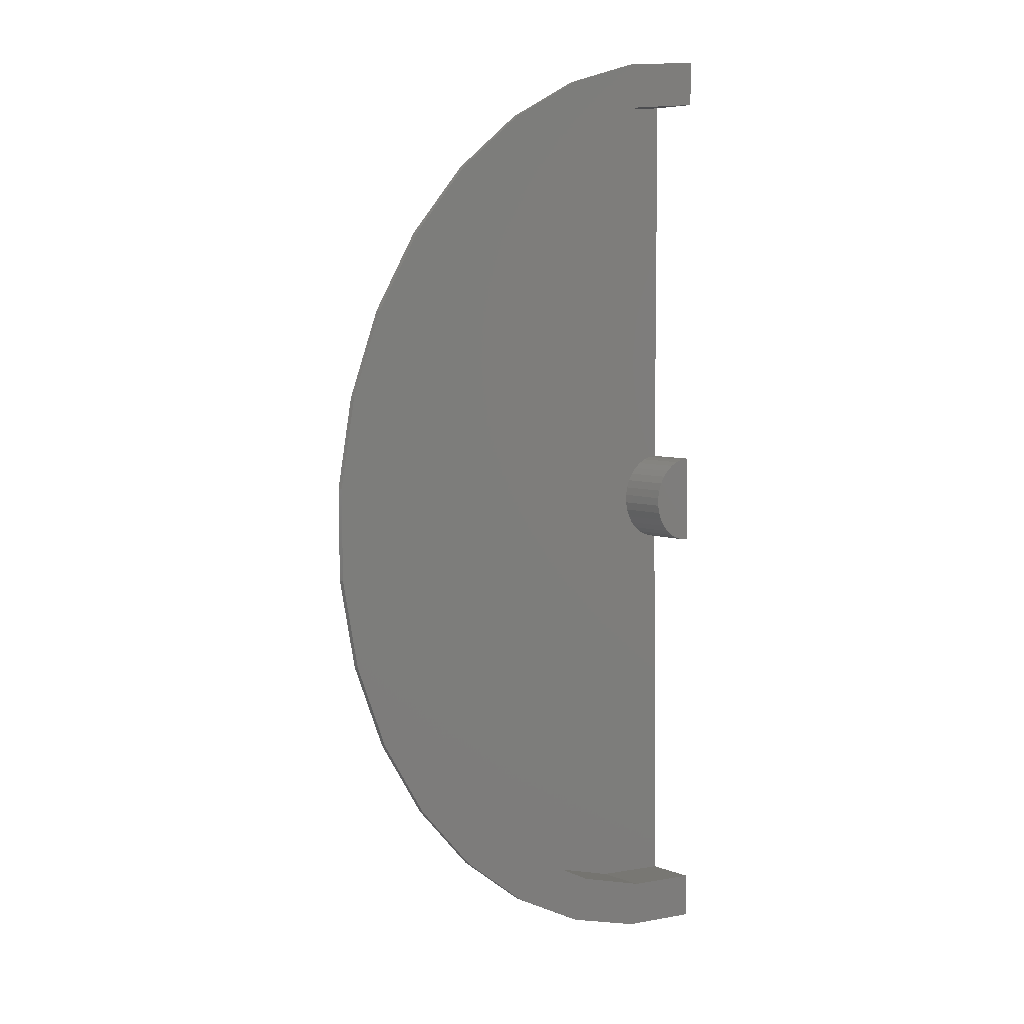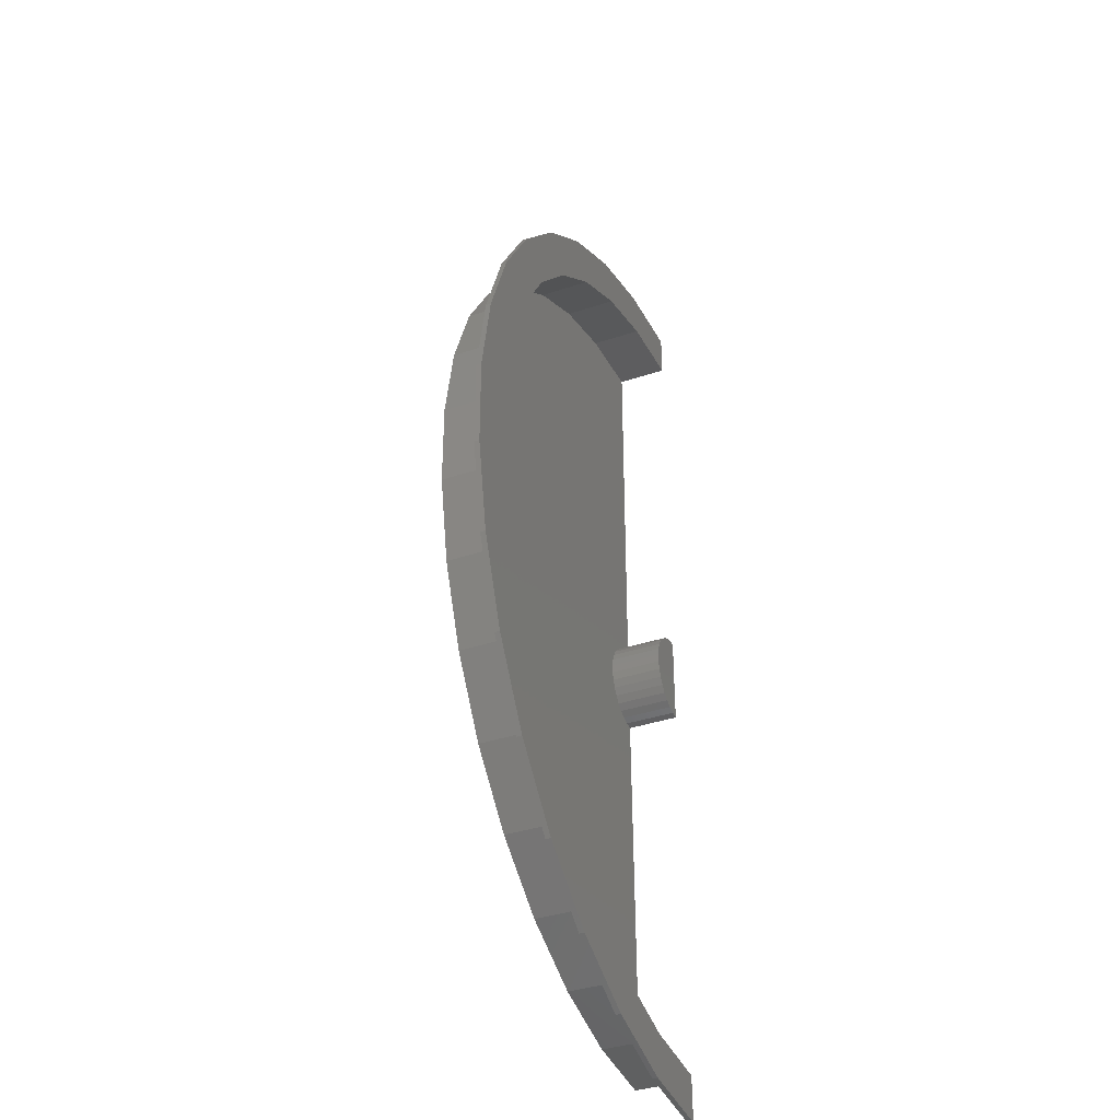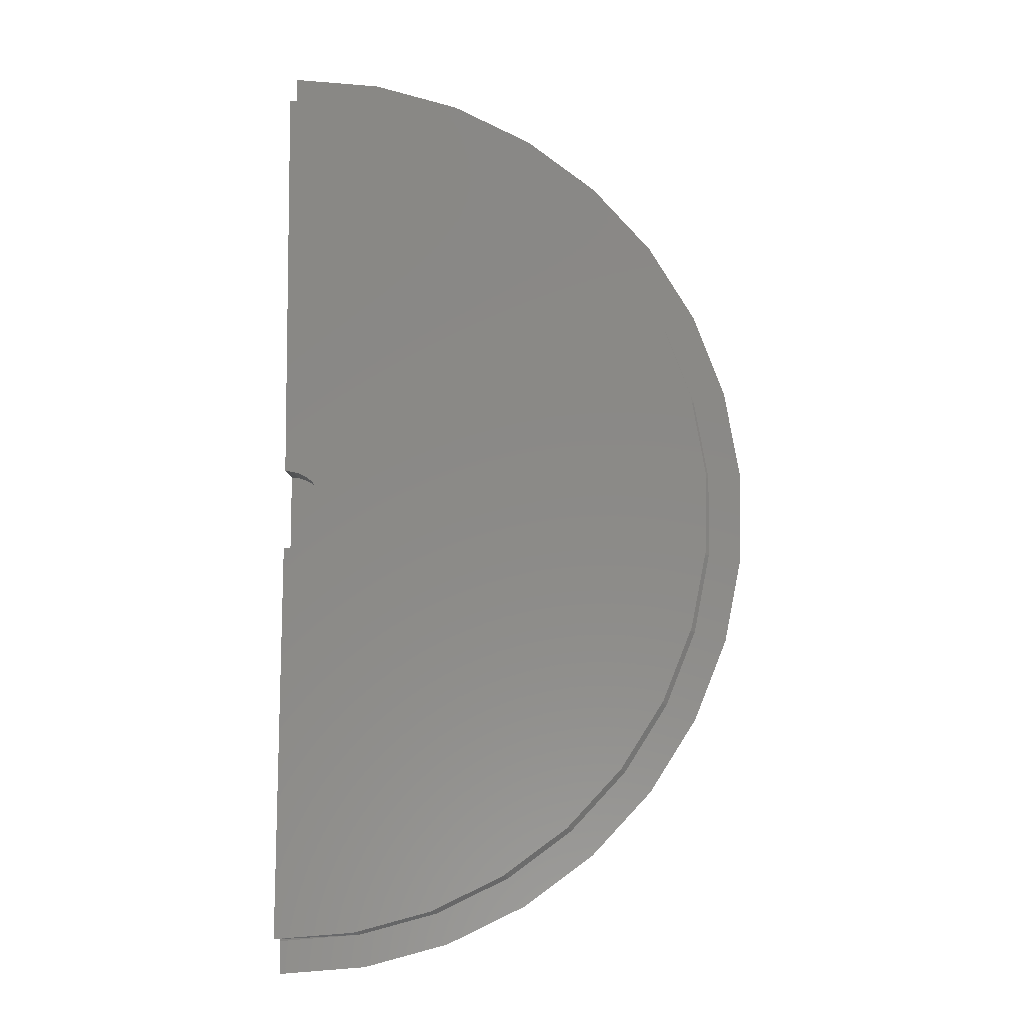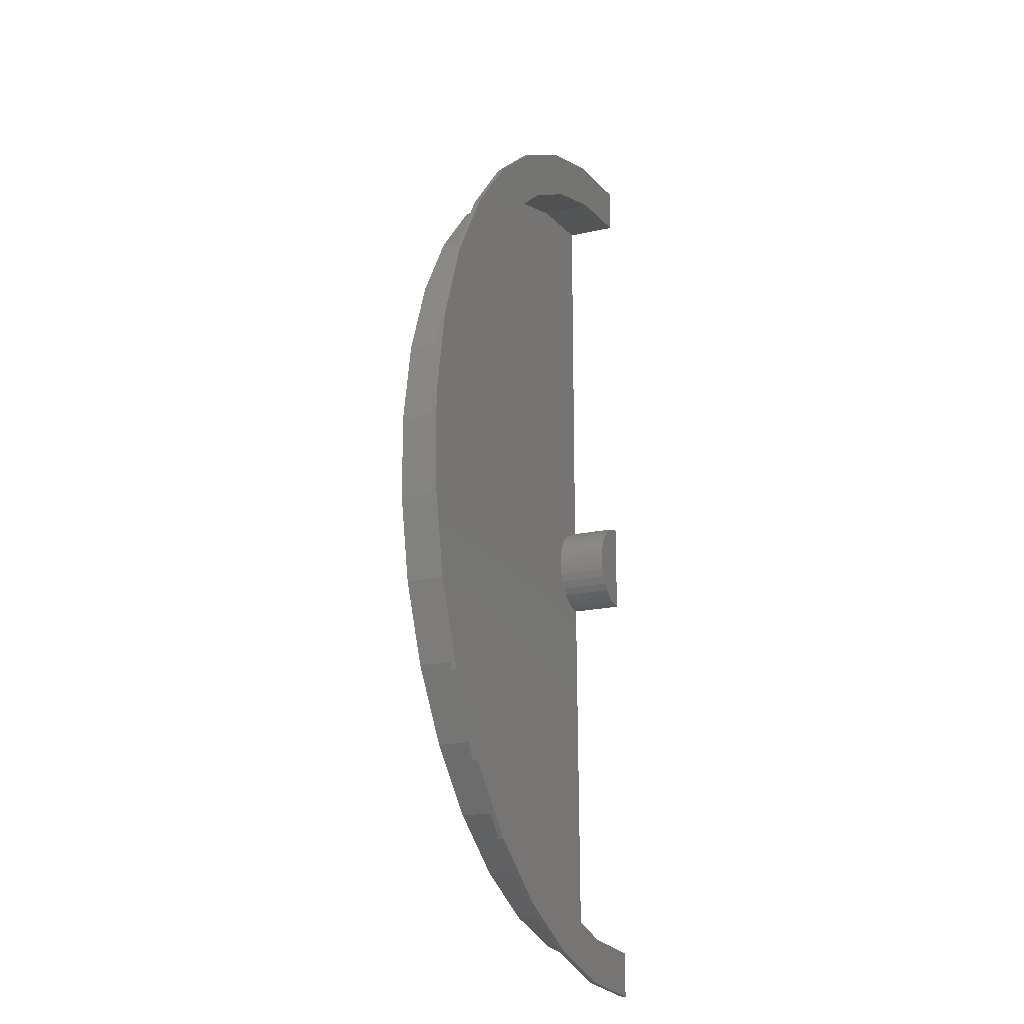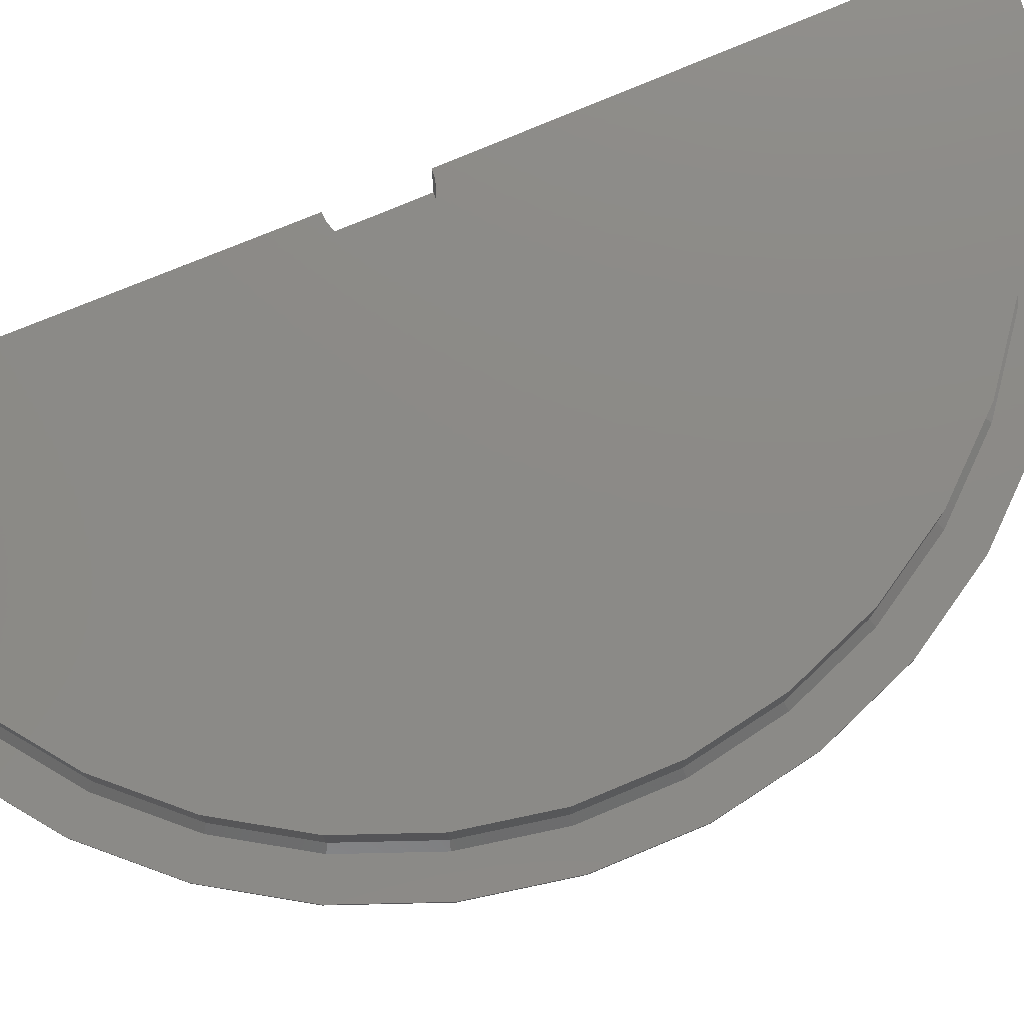
<metadata>
{"format":"stl","ext":"stl","renderer":"f3d","projection":"perspective","resolution":1024,"background":"white","views":[{"elev":6.2,"azim":138.7,"up":"+Y"},{"elev":-37.4,"azim":113.2,"up":"+Y"},{"elev":-6.7,"azim":1.3,"up":"+Y"},{"elev":-18.5,"azim":113.6,"up":"+Y"},{"elev":77.5,"azim":67.1,"up":"+Z"}]}
</metadata>
<code>
# stl→obj: 208 verts, 412 faces
v -0.00617 -0.7742 0.06332
v -0.00617 -0.7742 0.01357
v 0.08631 -0.7668 0.06332
v 0.08631 -0.7668 0.01357
v 0.1758 -0.7424 0.06332
v 0.1758 -0.7424 0.01357
v 0.2593 -0.7019 0.06332
v 0.2593 -0.7019 0.01357
v 0.3339 -0.6467 0.06332
v 0.3339 -0.6467 0.01357
v 0.397 -0.5787 0.06332
v 0.397 -0.5787 0.01357
v 0.4465 -0.5002 0.06332
v 0.4465 -0.5002 0.01357
v 0.4807 -0.414 0.06332
v 0.4807 -0.414 0.01357
v 0.4984 -0.3229 0.06332
v 0.4984 -0.3229 0.01357
v 0.4989 -0.2301 0.06332
v 0.4989 -0.2301 0.01357
v 0.4824 -0.1388 0.06332
v 0.4824 -0.1388 0.01357
v 0.4493 -0.05215 0.06332
v 0.4493 -0.05215 0.01357
v 0.4008 0.02693 0.06332
v 0.4008 0.02693 0.01357
v 0.3385 0.0957 0.06332
v 0.3385 0.0957 0.01357
v 0.2646 0.1518 0.06332
v 0.2646 0.1518 0.01357
v 0.1816 0.1933 0.06332
v 0.1816 0.1933 0.01357
v 0.09238 0.2188 0.06332
v 0.09238 0.2188 0.01357
v 0 0.2274 0.06332
v 0 0.2274 0.01357
v 0.1786 -0.7497 0.005757
v 0.08766 -0.7745 0.005757
v 0.192 -0.7855 0.005757
v 0.1844 0.2006 0.005757
v 0.2889 0.1909 0.005757
v 0.1983 0.2362 0.005757
v 0.09382 0.2265 0.005757
v 0 0.2352 0.005757
v 0.1009 0.2641 0.005757
v 0 0.2734 0.005757
v -0.006266 -0.782 0.005757
v -0.006737 -0.8203 0.005757
v 0.09425 -0.8121 0.005757
v 0.2687 0.1584 0.005757
v 0.3438 0.1015 0.005757
v 0.3696 0.1296 0.005757
v 0.407 0.03161 0.005757
v 0.4376 0.05454 0.005757
v 0.4563 -0.0487 0.005757
v 0.4906 -0.03181 0.005757
v 0.4899 -0.1367 0.005757
v 0.5268 -0.1264 0.005757
v 0.5067 -0.2294 0.005757
v 0.5448 -0.2261 0.005757
v 0.5061 -0.3237 0.005757
v 0.5442 -0.3274 0.005757
v 0.4882 -0.4162 0.005757
v 0.5249 -0.4269 0.005757
v 0.4535 -0.5038 0.005757
v 0.4876 -0.5211 0.005757
v 0.4032 -0.5835 0.005757
v 0.4335 -0.6068 0.005757
v 0.3391 -0.6525 0.005757
v 0.3646 -0.681 0.005757
v 0.2634 -0.7086 0.005757
v 0.2832 -0.7413 0.005757
v 0 0.2216 0.05757
v 0 -0.2216 0.05757
v 0 -0.2274 0.06332
v 0 -0.2274 0.005757
v 0 -0.2216 -3.172e-18
v 0 -0.2734 0
v 0 -0.2734 0.005757
v 0 0.2278 0.01115
v 0 0.2216 -2.684e-17
v 0 0.2289 0.008959
v 0 0.2306 0.007228
v 0 0.2328 0.006124
v 0 0.2734 -3.349e-17
v -0.0006383 -0.3252 0.05757
v -0.006099 -0.7685 0.05757
v -0.0005674 -0.3195 0.06332
v -0.0005674 -0.3195 0.005757
v -0.0006383 -0.3252 -3.172e-18
v -0.006099 -0.7685 -2.684e-17
v -0.006175 -0.7746 0.01115
v -0.006737 -0.8203 -3.349e-17
v -0.006237 -0.7797 0.006124
v -0.00621 -0.7775 0.007228
v -0.006189 -0.7757 0.008959
v 0.007937 -0.3188 0.005757
v 0.01617 -0.3166 0.005757
v 0.02385 -0.3128 0.005757
v 0.0167 -0.2305 0.005757
v 0.008495 -0.2282 0.005757
v 0.04583 -0.278 0.005757
v 0.04588 -0.2695 0.005757
v 0.04436 -0.2611 0.005757
v 0.04131 -0.2531 0.005757
v 0.03685 -0.2458 0.005757
v 0.03112 -0.2395 0.005757
v 0.02433 -0.2343 0.005757
v 0.0307 -0.3078 0.005757
v 0.03651 -0.3015 0.005757
v 0.04106 -0.2943 0.005757
v 0.0442 -0.2864 0.005757
v 0.04583 -0.278 0.06332
v 0.0442 -0.2864 0.06332
v 0.04106 -0.2943 0.06332
v 0.03651 -0.3015 0.06332
v 0.0307 -0.3078 0.06332
v 0.02385 -0.3128 0.06332
v 0.01617 -0.3166 0.06332
v 0.007937 -0.3188 0.06332
v 0.04588 -0.2695 0.06332
v 0.04436 -0.2611 0.06332
v 0.04131 -0.2531 0.06332
v 0.03685 -0.2458 0.06332
v 0.03112 -0.2395 0.06332
v 0.02433 -0.2343 0.06332
v 0.0167 -0.2305 0.06332
v 0.008495 -0.2282 0.06332
v 0.09425 -0.8121 -3.469e-17
v 0.192 -0.7855 -3.469e-17
v 0.2832 -0.7413 -3.469e-17
v 0.3646 -0.681 -3.469e-17
v 0.4335 -0.6068 -3.469e-17
v 0.4876 -0.5211 -3.469e-17
v 0.5249 -0.4269 -3.469e-17
v 0.5442 -0.3274 -3.469e-17
v 0.5448 -0.2261 -3.469e-17
v 0.5268 -0.1264 -3.469e-17
v 0.4906 -0.03181 -3.469e-17
v 0.4376 0.05454 -3.469e-17
v 0.3696 0.1296 -3.469e-17
v 0.2889 0.1909 -3.469e-17
v 0.1983 0.2362 -3.469e-17
v 0.1009 0.2641 -3.469e-17
v 0.08532 -0.7611 -2.776e-17
v 0.09132 0.2131 -2.776e-17
v 0.1738 -0.737 -2.776e-17
v 0.2563 -0.697 -2.776e-17
v 0.3301 -0.6424 -2.776e-17
v 0.3925 -0.5752 -2.776e-17
v 0.4414 -0.4976 -2.776e-17
v 0.4752 -0.4124 -2.776e-17
v 0.4926 -0.3223 -2.776e-17
v 0.4932 -0.2306 -2.776e-17
v 0.4768 -0.1404 -2.776e-17
v 0.4441 -0.0547 -2.776e-17
v 0.3961 0.02347 -2.776e-17
v 0.3346 0.09145 -2.776e-17
v 0.2615 0.1469 -2.776e-17
v 0.1795 0.1879 -2.776e-17
v 0.4926 -0.3223 0.05757
v 0.4752 -0.4124 0.05757
v 0.4414 -0.4976 0.05757
v 0.3925 -0.5752 0.05757
v 0.3301 -0.6424 0.05757
v 0.2563 -0.697 0.05757
v 0.1738 -0.737 0.05757
v 0.08532 -0.7611 0.05757
v 0.4932 -0.2306 0.05757
v 0.4768 -0.1404 0.05757
v 0.4441 -0.0547 0.05757
v 0.3961 0.02347 0.05757
v 0.3346 0.09145 0.05757
v 0.2615 0.1469 0.05757
v 0.1795 0.1879 0.05757
v 0.09132 0.2131 0.05757
v 0.008929 -0.3245 0.05757
v 0.01819 -0.3219 0.05757
v 0.05162 -0.269 0.05757
v 0.0499 -0.2595 0.05757
v 0.04648 -0.2505 0.05757
v 0.04146 -0.2424 0.05757
v 0.03501 -0.2353 0.05757
v 0.02737 -0.2294 0.05757
v 0.02683 -0.3178 0.05757
v 0.03454 -0.3121 0.05757
v 0.04107 -0.305 0.05757
v 0.04619 -0.2969 0.05757
v 0.04973 -0.288 0.05757
v 0.05156 -0.2786 0.05757
v 0.01879 -0.2252 0.05757
v 0.009557 -0.2225 0.05757
v 0.008929 -0.3245 0
v 0.01819 -0.3219 0
v 0.02683 -0.3178 0
v 0.03454 -0.3121 0
v 0.04107 -0.305 0
v 0.04619 -0.2969 0
v 0.04973 -0.288 0
v 0.05156 -0.2786 0
v 0.05162 -0.269 0
v 0.0499 -0.2595 0
v 0.04648 -0.2505 0
v 0.04146 -0.2424 0
v 0.03501 -0.2353 0
v 0.02737 -0.2294 0
v 0.01879 -0.2252 0
v 0.009557 -0.2225 0
f 1 2 3
f 3 2 4
f 3 4 5
f 5 4 6
f 5 6 7
f 7 6 8
f 7 8 9
f 9 8 10
f 9 10 11
f 11 10 12
f 11 12 13
f 13 12 14
f 13 14 15
f 15 14 16
f 15 16 17
f 17 16 18
f 17 18 19
f 19 18 20
f 19 20 21
f 21 20 22
f 21 22 23
f 23 22 24
f 23 24 25
f 25 24 26
f 25 26 27
f 27 26 28
f 27 28 29
f 29 28 30
f 29 30 31
f 31 30 32
f 31 32 33
f 33 32 34
f 33 34 35
f 35 34 36
f 37 38 39
f 40 41 42
f 43 40 42
f 44 43 42
f 44 42 45
f 44 45 46
f 47 48 49
f 47 49 39
f 47 39 38
f 40 50 41
f 41 50 51
f 41 51 52
f 52 51 53
f 52 53 54
f 54 53 55
f 54 55 56
f 56 55 57
f 56 57 58
f 58 57 59
f 58 59 60
f 60 59 61
f 60 61 62
f 62 61 63
f 62 63 64
f 64 63 65
f 64 65 66
f 66 65 67
f 66 67 68
f 68 67 69
f 68 69 70
f 70 69 71
f 70 71 72
f 72 71 37
f 72 37 39
f 73 74 35
f 74 75 35
f 76 75 74
f 76 74 77
f 76 77 78
f 76 78 79
f 36 80 81
f 36 81 73
f 36 73 35
f 81 80 82
f 81 82 83
f 81 83 84
f 81 84 44
f 81 44 46
f 81 46 85
f 1 86 87
f 1 88 86
f 89 79 78
f 89 78 90
f 89 90 86
f 89 86 88
f 2 1 87
f 2 87 91
f 2 91 92
f 91 93 48
f 91 48 47
f 91 47 94
f 91 94 95
f 91 95 96
f 91 96 92
f 34 32 40
f 32 30 50
f 40 32 50
f 30 28 51
f 50 30 51
f 28 26 53
f 51 28 53
f 26 24 55
f 53 26 55
f 24 22 57
f 55 24 57
f 22 20 59
f 57 22 59
f 20 18 61
f 59 20 61
f 18 16 63
f 61 18 63
f 16 14 65
f 63 16 65
f 14 12 67
f 65 14 67
f 12 10 69
f 67 12 69
f 10 8 71
f 69 10 71
f 8 6 37
f 71 8 37
f 37 6 38
f 38 94 47
f 34 80 36
f 4 2 92
f 4 92 96
f 4 96 95
f 4 95 94
f 4 94 38
f 4 38 6
f 43 44 84
f 43 84 83
f 43 83 82
f 43 82 80
f 43 80 34
f 43 34 40
f 97 98 99
f 100 101 76
f 79 89 102
f 79 102 103
f 79 103 104
f 79 104 105
f 79 105 106
f 79 106 107
f 79 107 108
f 79 108 100
f 79 100 76
f 89 97 99
f 89 99 109
f 89 109 110
f 89 110 111
f 89 111 112
f 89 112 102
f 113 112 114
f 114 112 111
f 114 111 115
f 115 111 110
f 115 110 116
f 116 110 109
f 116 109 117
f 117 109 99
f 117 99 118
f 118 99 98
f 118 98 119
f 119 98 97
f 119 97 120
f 120 97 89
f 120 89 88
f 112 113 102
f 102 113 121
f 102 121 103
f 103 121 122
f 103 122 104
f 104 122 123
f 104 123 105
f 105 123 124
f 105 124 106
f 106 124 125
f 106 125 107
f 107 125 126
f 107 126 108
f 108 126 127
f 108 127 100
f 100 127 128
f 100 128 101
f 101 128 75
f 101 75 76
f 19 21 128
f 19 128 127
f 19 127 126
f 19 126 125
f 19 125 124
f 19 124 123
f 19 123 122
f 19 122 121
f 17 19 121
f 17 121 113
f 17 113 114
f 17 114 115
f 17 115 116
f 17 116 117
f 17 117 118
f 17 118 119
f 17 119 120
f 17 120 88
f 88 1 3
f 88 3 5
f 88 5 7
f 88 7 9
f 88 9 11
f 88 11 13
f 88 13 15
f 88 15 17
f 75 128 21
f 75 21 23
f 75 23 25
f 75 25 27
f 75 27 29
f 75 29 31
f 75 31 33
f 75 33 35
f 48 93 49
f 49 93 129
f 49 129 39
f 39 129 130
f 39 130 72
f 72 130 131
f 72 131 70
f 70 131 132
f 70 132 68
f 68 132 133
f 68 133 66
f 66 133 134
f 66 134 64
f 64 134 135
f 64 135 62
f 62 135 136
f 62 136 60
f 60 136 137
f 60 137 58
f 58 137 138
f 58 138 56
f 56 138 139
f 56 139 54
f 54 139 140
f 54 140 52
f 52 140 141
f 52 141 41
f 41 141 142
f 41 142 42
f 42 142 143
f 42 143 45
f 45 143 144
f 45 144 46
f 46 144 85
f 91 145 130
f 91 130 129
f 91 129 93
f 81 85 144
f 81 144 143
f 81 143 146
f 130 145 131
f 131 145 147
f 131 147 132
f 132 147 148
f 132 148 133
f 133 148 149
f 133 149 150
f 133 150 134
f 134 150 151
f 134 151 135
f 135 151 152
f 135 152 136
f 136 152 153
f 136 153 137
f 137 153 154
f 137 154 138
f 138 154 155
f 138 155 139
f 139 155 156
f 139 156 140
f 140 156 157
f 140 157 141
f 141 157 158
f 141 158 159
f 141 159 142
f 142 159 160
f 142 160 143
f 143 160 146
f 161 152 162
f 162 152 151
f 162 151 163
f 163 151 150
f 163 150 164
f 164 150 149
f 164 149 165
f 165 149 148
f 165 148 166
f 166 148 147
f 166 147 167
f 167 147 145
f 167 145 168
f 168 145 91
f 168 91 87
f 152 161 153
f 153 161 169
f 153 169 154
f 154 169 170
f 154 170 155
f 155 170 171
f 155 171 156
f 156 171 172
f 156 172 157
f 157 172 173
f 157 173 158
f 158 173 174
f 158 174 159
f 159 174 175
f 159 175 160
f 160 175 176
f 160 176 146
f 146 176 73
f 146 73 81
f 162 177 178
f 86 177 162
f 86 162 163
f 86 163 164
f 86 164 165
f 86 165 166
f 86 166 167
f 86 167 168
f 86 168 87
f 169 179 180
f 169 180 181
f 169 181 182
f 169 182 183
f 169 183 184
f 169 184 170
f 161 162 178
f 161 178 185
f 161 185 186
f 161 186 187
f 161 187 188
f 161 188 189
f 161 189 190
f 161 190 179
f 161 179 169
f 74 73 176
f 74 176 175
f 74 175 174
f 74 174 173
f 74 173 172
f 74 172 171
f 74 171 170
f 170 184 191
f 170 191 192
f 170 192 74
f 86 90 177
f 177 90 193
f 177 193 178
f 178 193 194
f 178 194 185
f 185 194 195
f 185 195 186
f 186 195 196
f 186 196 187
f 187 196 197
f 187 197 188
f 188 197 198
f 188 198 189
f 189 198 199
f 189 199 190
f 190 199 200
f 190 200 179
f 179 200 201
f 179 201 180
f 180 201 202
f 180 202 181
f 181 202 203
f 181 203 182
f 182 203 204
f 182 204 183
f 183 204 205
f 183 205 184
f 184 205 206
f 184 206 191
f 191 206 207
f 191 207 192
f 192 207 208
f 192 208 74
f 74 208 77
f 195 194 193
f 77 208 207
f 78 77 207
f 78 207 206
f 78 206 205
f 78 205 204
f 78 204 203
f 78 203 202
f 78 202 201
f 78 201 200
f 78 200 90
f 90 200 199
f 90 199 198
f 90 198 197
f 90 197 196
f 90 196 195
f 90 195 193

</code>
